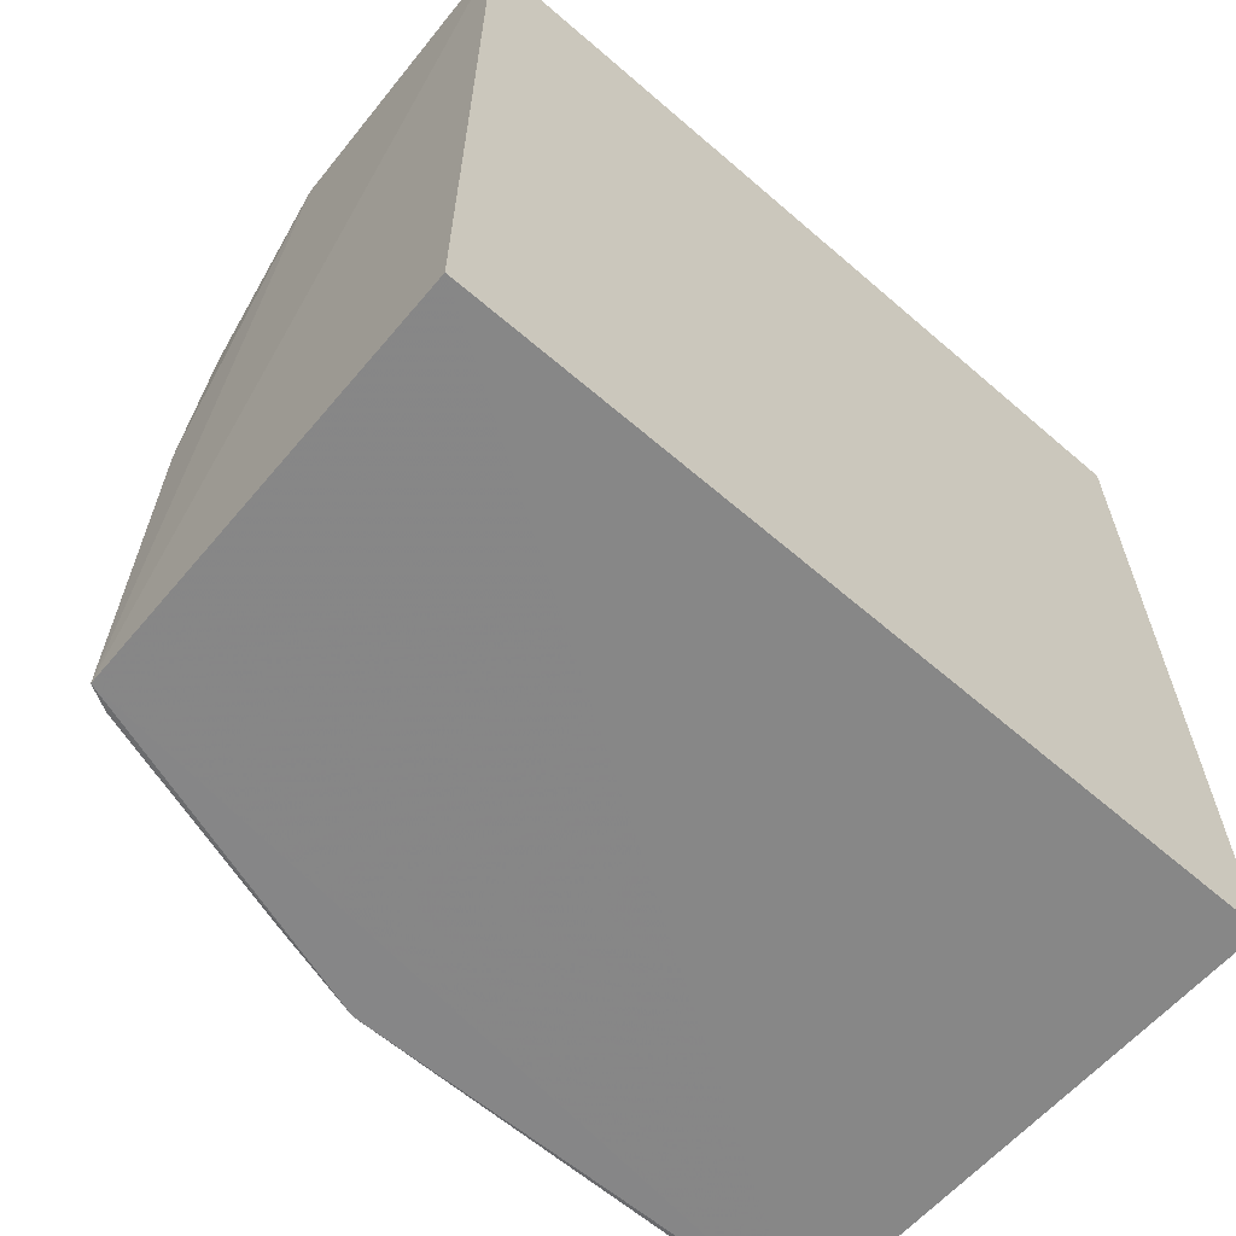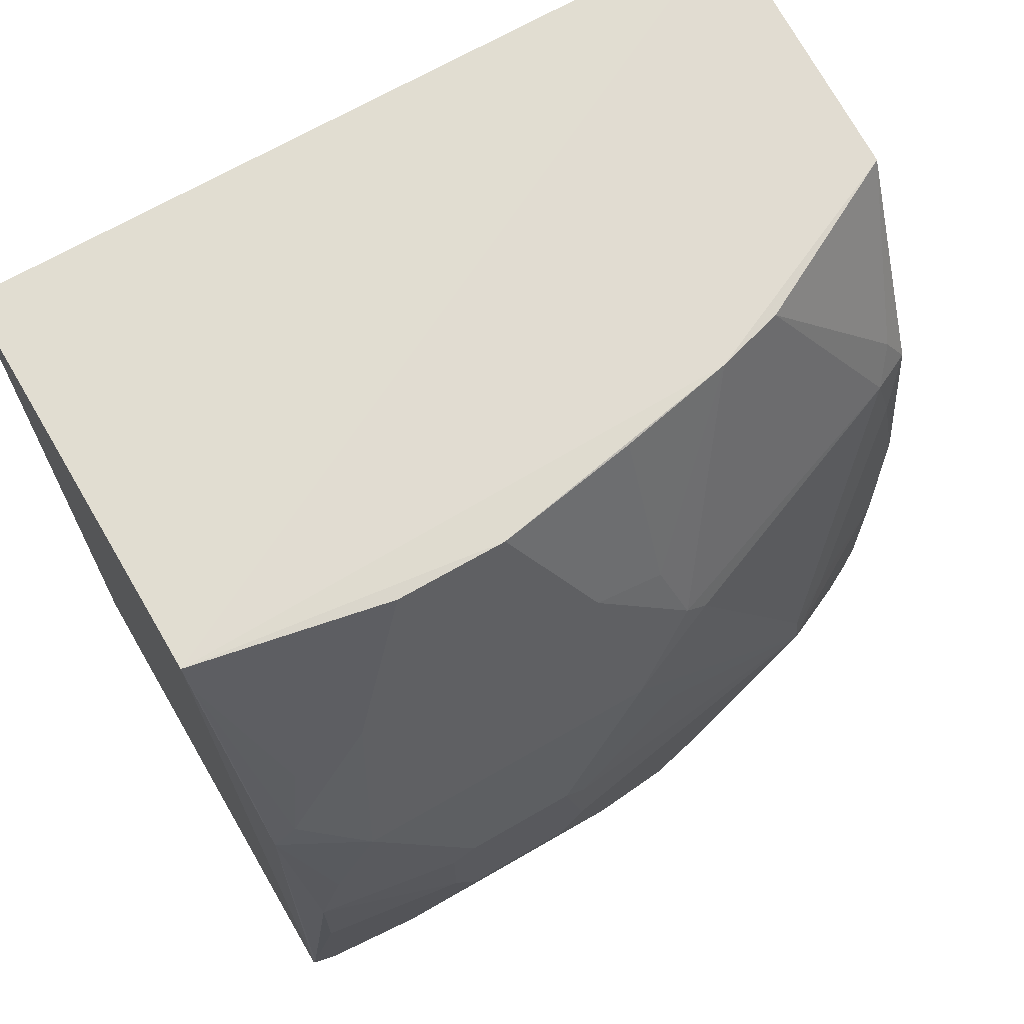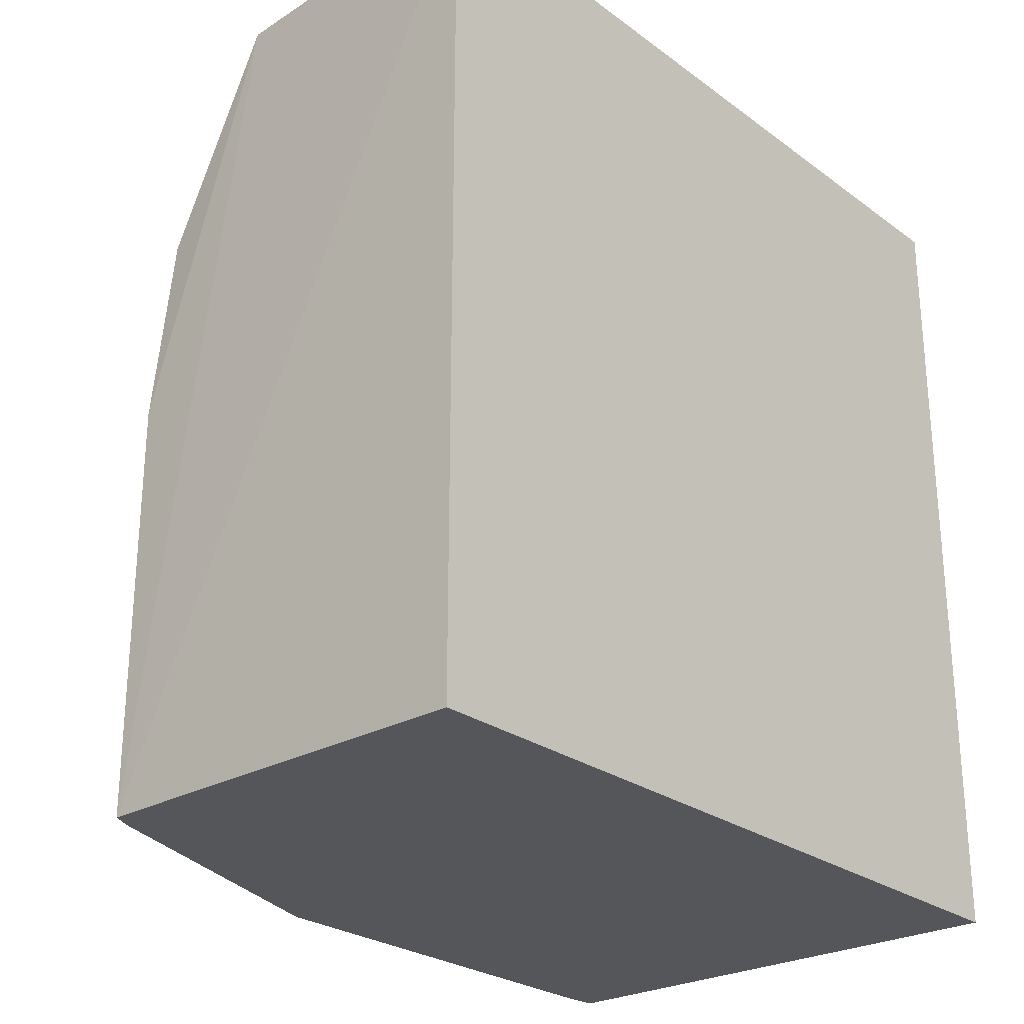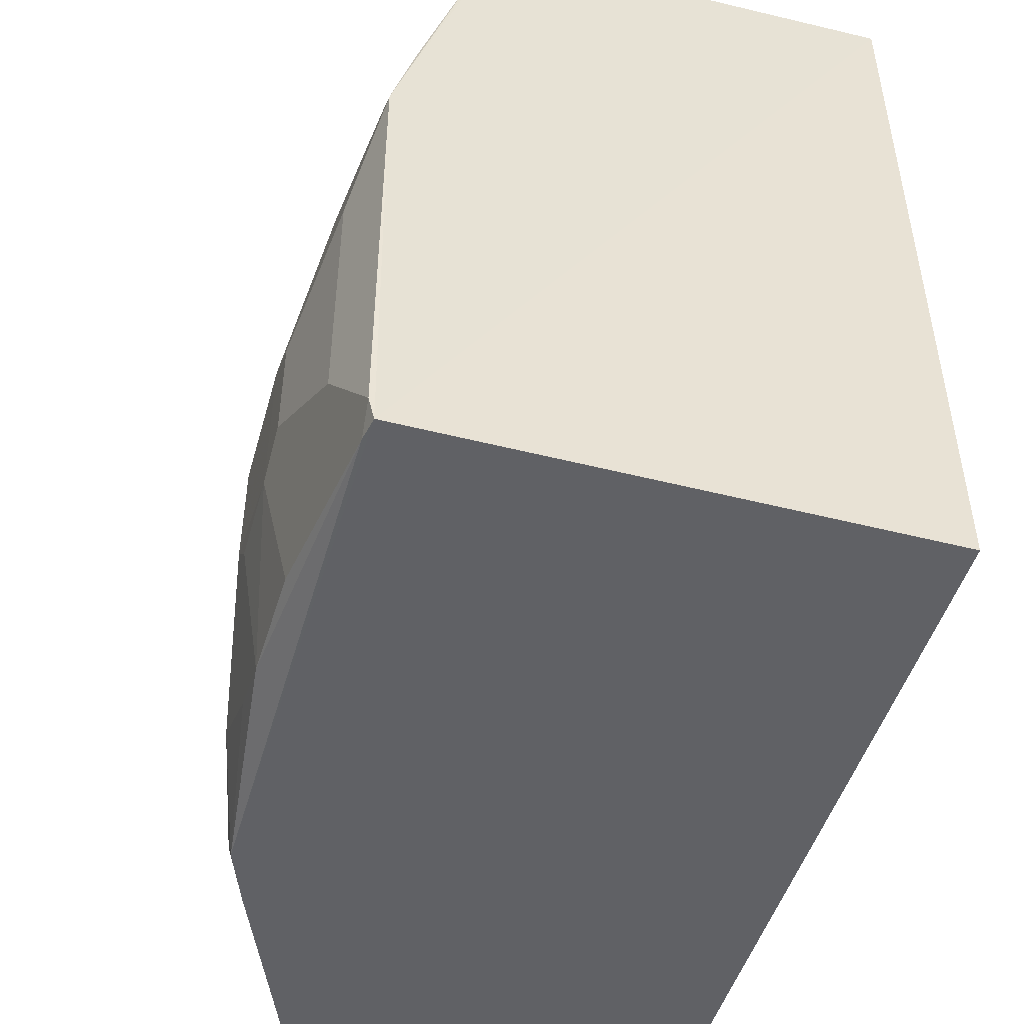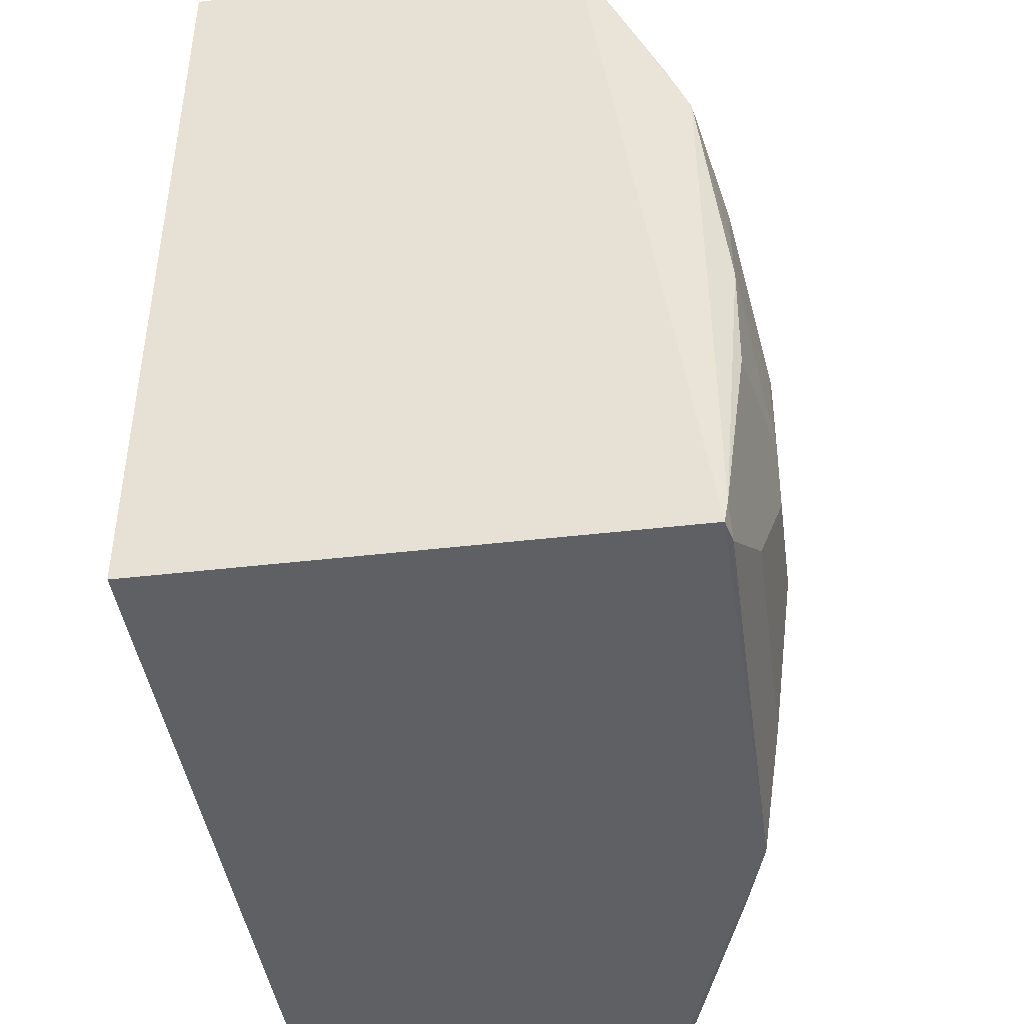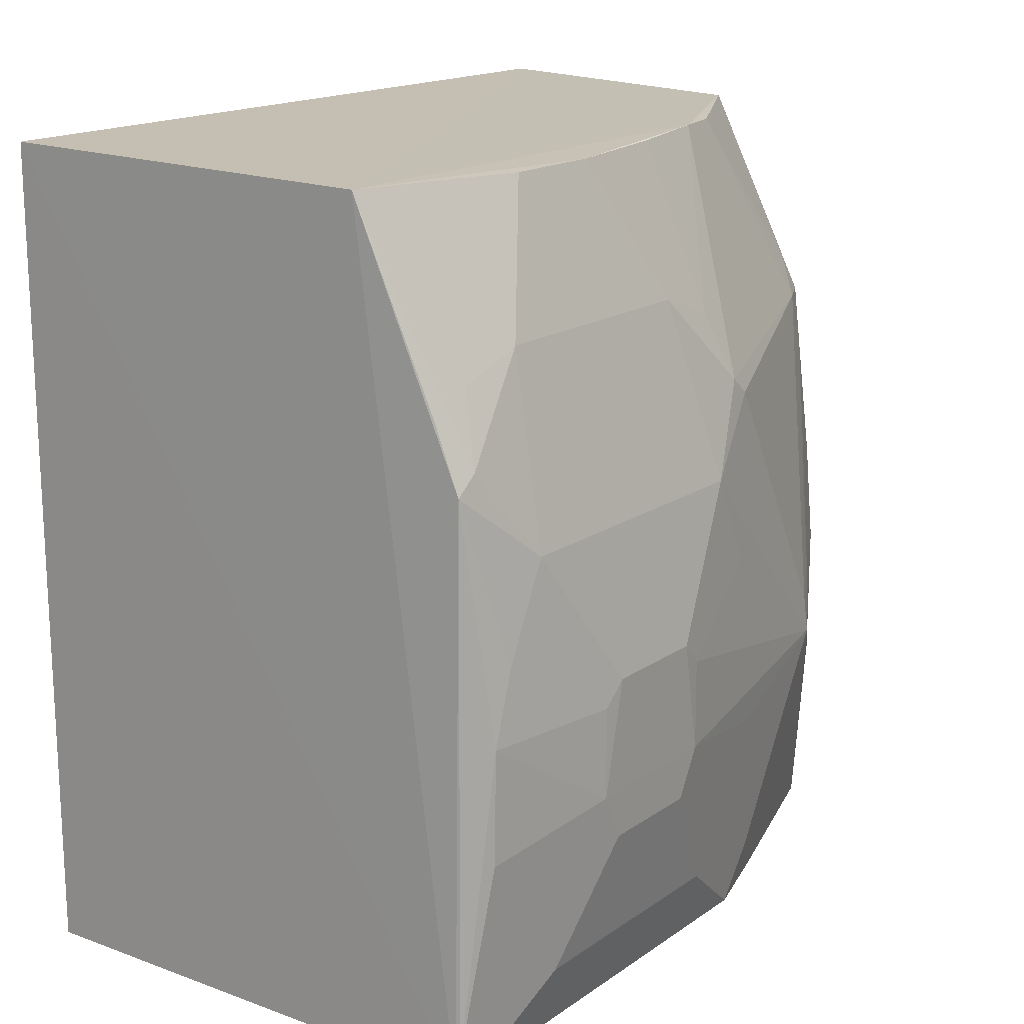
<metadata>
{"format":"obj","ext":"obj","renderer":"f3d","projection":"perspective","resolution":1024,"background":"white","views":[{"elev":-62.5,"azim":-131.2,"up":"+Z"},{"elev":68.1,"azim":59.9,"up":"+Z"},{"elev":-26.2,"azim":-138.8,"up":"+Z"},{"elev":-47.9,"azim":164.1,"up":"+Y"},{"elev":-43.2,"azim":8.0,"up":"+Z"},{"elev":16.8,"azim":36.4,"up":"+Z"}]}
</metadata>
<code>
v 0.0291 0.02443 0.01691
v 0.03617 9.716e-05 0.009015
v 0.03343 0.02377 -0.008329
v 0.02019 0.02476 -0.008444
v 0.02019 -0.0002102 0.01726
v 0.02019 -0.0002102 -0.008444
v 0.03304 0.02449 -0.008365
v 0.03617 0.0149 0.009015
v 0.03283 -0.0001063 0.017
v 0.02019 0.02476 0.01726
v 0.03611 -0.0001352 -0.008401
v 0.03261 0.02418 0.01046
v 0.03395 0.00917 0.01685
v 0.03245 0.01712 0.01688
v 0.03775 0.009229 0.002502
v 0.03628 0.01435 -0.008366
v 0.03326 0.0243 0.004677
v 0.03395 0.00583 0.01685
v 0.03547 0.01138 0.01247
v 0.03184 0.01922 0.01682
v 0.03698 0.0006562 0.001781
v 0.03767 0.005803 -0.002484
v 0.03626 0.01936 -0.0002193
v 0.03619 0.000796 0.009564
v 0.03318 0.01357 0.01683
v 0.03619 0.0142 0.009564
v 0.03245 0.02353 0.0116
v 0.03624 -7.633e-05 -0.007627
v 0.03767 0.009197 -0.002484
v 0.03696 0.003597 -0.006158
v 0.03775 0.005771 0.002502
v 0.03622 0.01568 -0.006824
v 0.03698 0.01224 0.006855
v 0.03396 0.02356 -0.002503
v 0.03324 0.02356 0.008346
v 0.03541 0.001426 0.01171
v 0.0354 7.651e-05 0.01101
v 0.03547 0.003619 0.01247
v 0.03541 0.01357 0.01171
v 0.03319 0.02297 0.01043
v 0.03693 0.0006645 -0.001749
v 0.0377 0.009935 -0.001018
v 0.03628 0.0006512 -0.008366
v 0.03696 0.0114 -0.006158
v 0.03698 0.002764 0.006855
v 0.0355 0.01715 -0.008292
v 0.03615 0.0193 0.0009324
v 0.03695 0.01361 0.003982
v 0.03545 0.02064 -0.002497
v 0.03326 0.02431 -0.006911
v 0.03396 0.02355 0.001736
v 0.03322 -4.576e-05 0.01612
v 0.0377 0.005065 -0.001018
v 0.03768 0.009932 0.001778
v 0.03693 0.01434 -0.001749
v 0.03695 0.001395 0.003982
v 0.03545 0.02063 0.001738
v 0.03768 0.005068 0.001778
f 6 5 4
f 10 4 5
f 10 7 4
f 10 1 7
f 10 5 9
f 11 2 9
f 11 9 5
f 11 5 6
f 11 6 4
f 11 4 7
f 14 10 9
f 14 1 10
f 14 9 13
f 16 11 7
f 16 7 3
f 17 7 1
f 17 1 12
f 18 13 9
f 20 1 14
f 25 14 13
f 27 12 1
f 27 1 20
f 28 21 2
f 28 2 11
f 33 8 26
f 33 31 15
f 33 26 19
f 35 17 12
f 37 9 2
f 37 2 24
f 38 36 24
f 38 19 13
f 38 13 18
f 38 33 19
f 39 19 26
f 39 25 13
f 39 13 19
f 39 26 14
f 39 14 25
f 40 26 8
f 40 20 14
f 40 14 26
f 40 27 20
f 40 12 27
f 40 35 12
f 41 21 28
f 41 28 30
f 42 15 31
f 42 29 16
f 42 16 32
f 43 11 16
f 43 30 28
f 43 28 11
f 44 16 29
f 44 29 22
f 44 22 30
f 44 43 16
f 44 30 43
f 45 24 2
f 45 31 33
f 45 38 24
f 45 33 38
f 46 32 16
f 46 16 3
f 46 3 32
f 47 33 23
f 47 8 33
f 47 40 8
f 47 35 40
f 48 23 33
f 49 34 23
f 49 32 3
f 49 23 32
f 50 3 7
f 50 7 17
f 50 17 34
f 50 49 3
f 50 34 49
f 51 34 17
f 51 23 34
f 52 24 36
f 52 37 24
f 52 9 37
f 52 18 9
f 52 38 18
f 52 36 38
f 53 21 41
f 53 42 31
f 53 22 29
f 53 29 42
f 53 41 30
f 53 30 22
f 54 42 23
f 54 15 42
f 54 23 48
f 54 48 33
f 54 33 15
f 55 42 32
f 55 32 23
f 55 23 42
f 56 45 2
f 56 2 21
f 56 21 31
f 56 31 45
f 57 47 23
f 57 35 47
f 57 23 51
f 57 51 17
f 57 17 35
f 58 53 31
f 58 31 21
f 58 21 53

</code>
